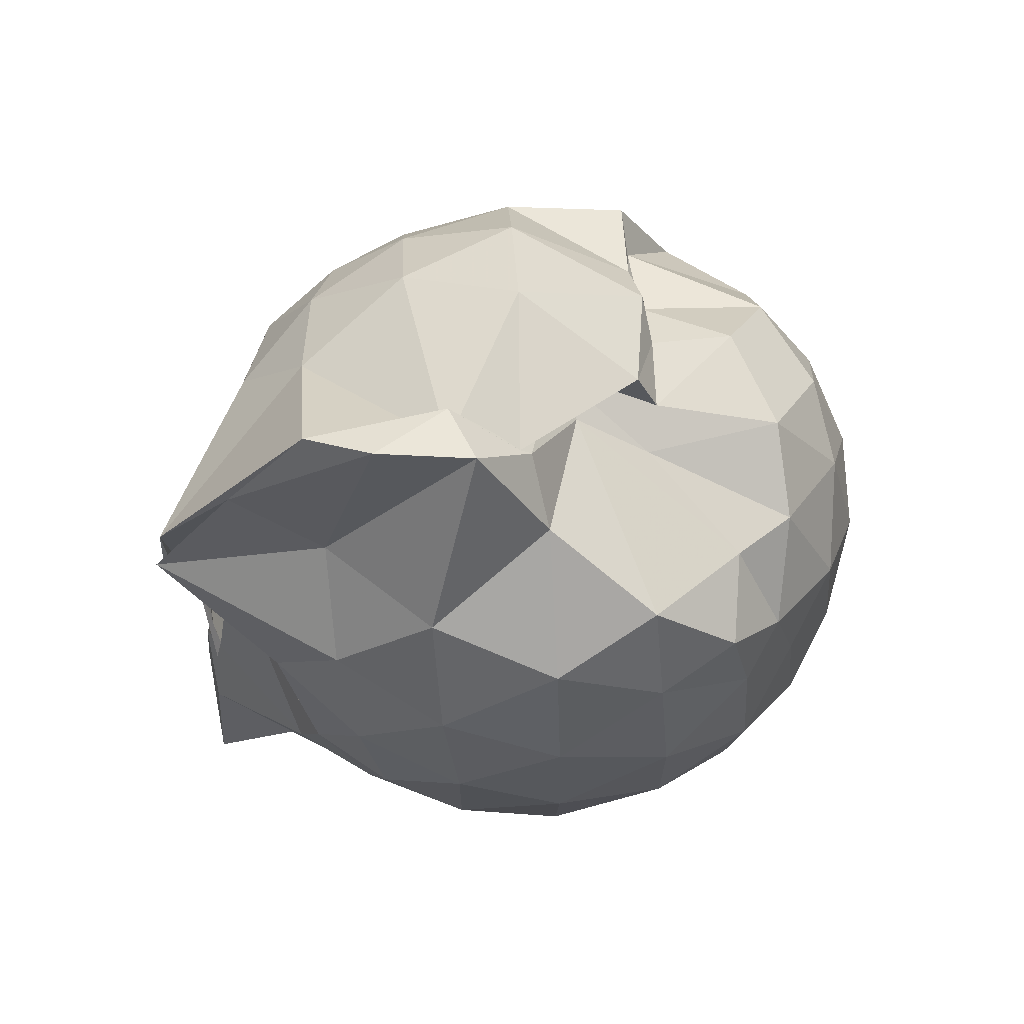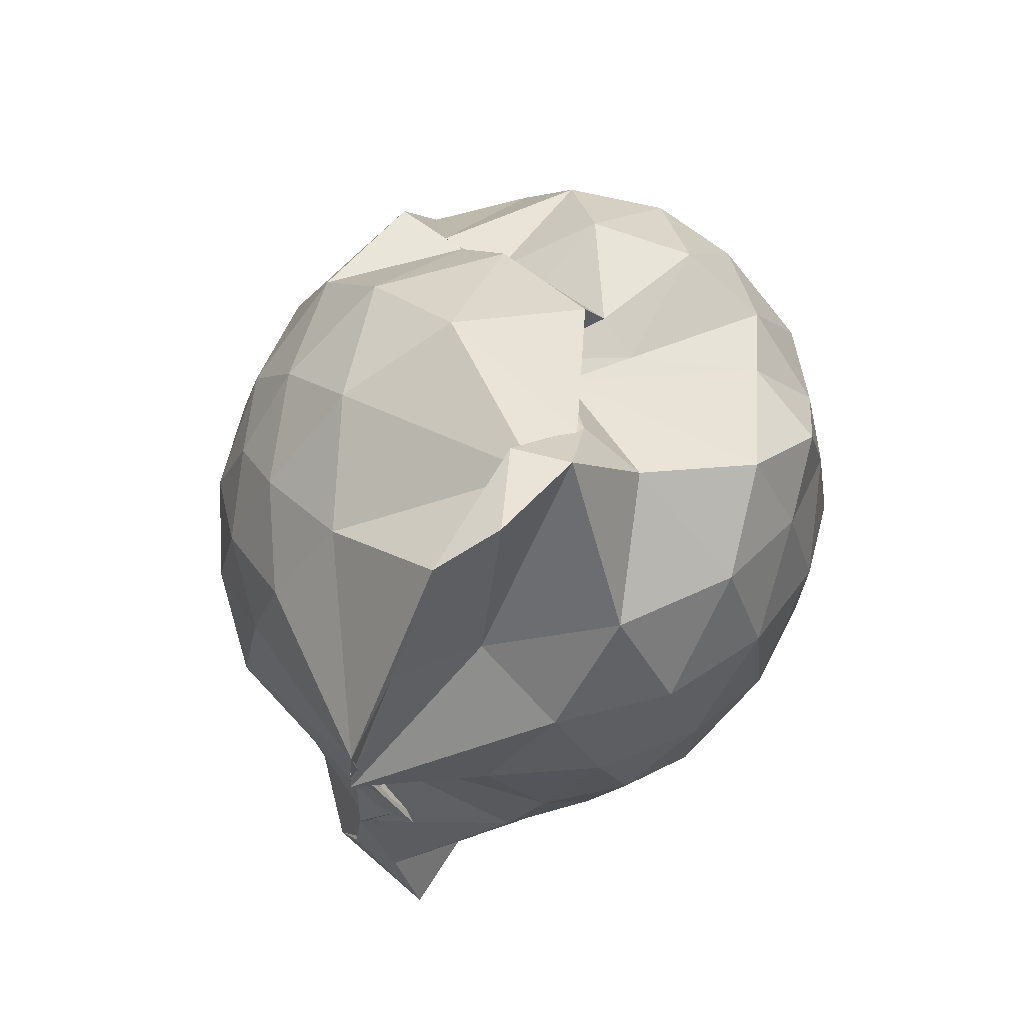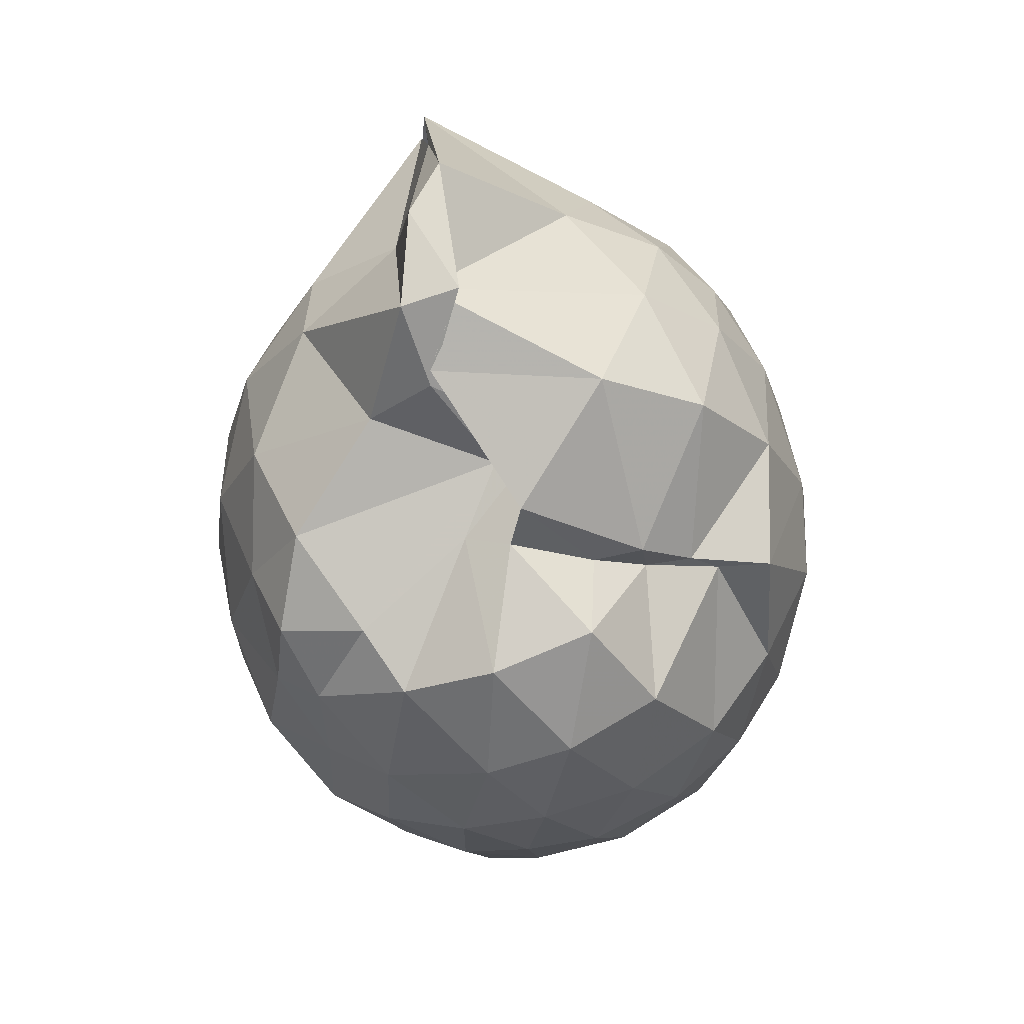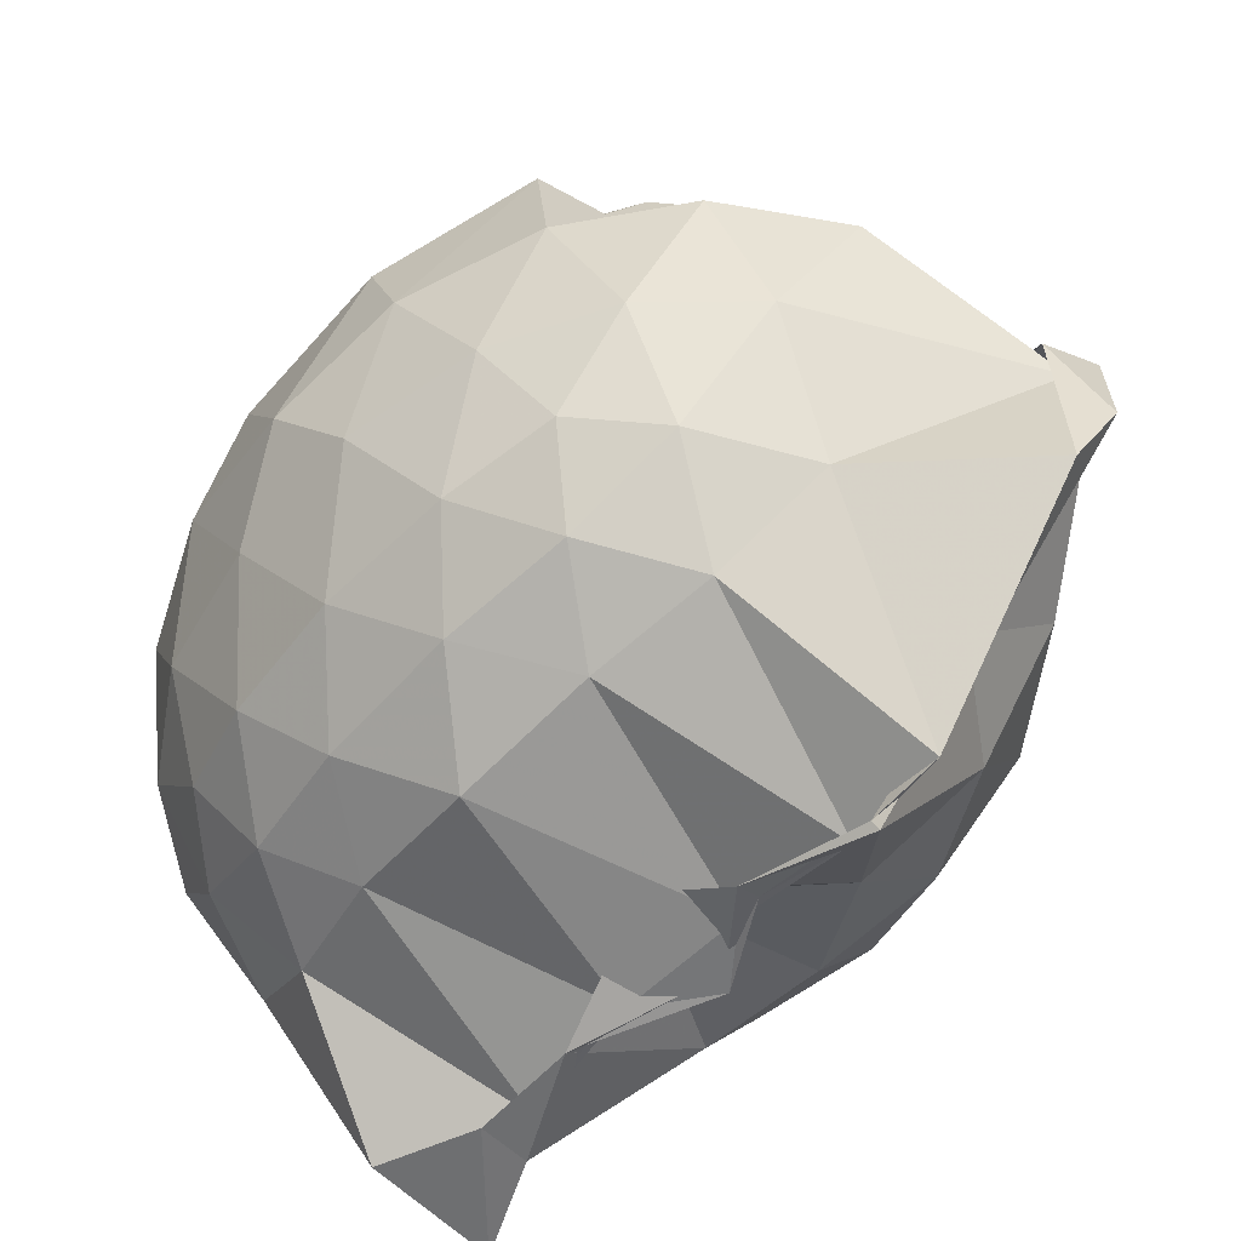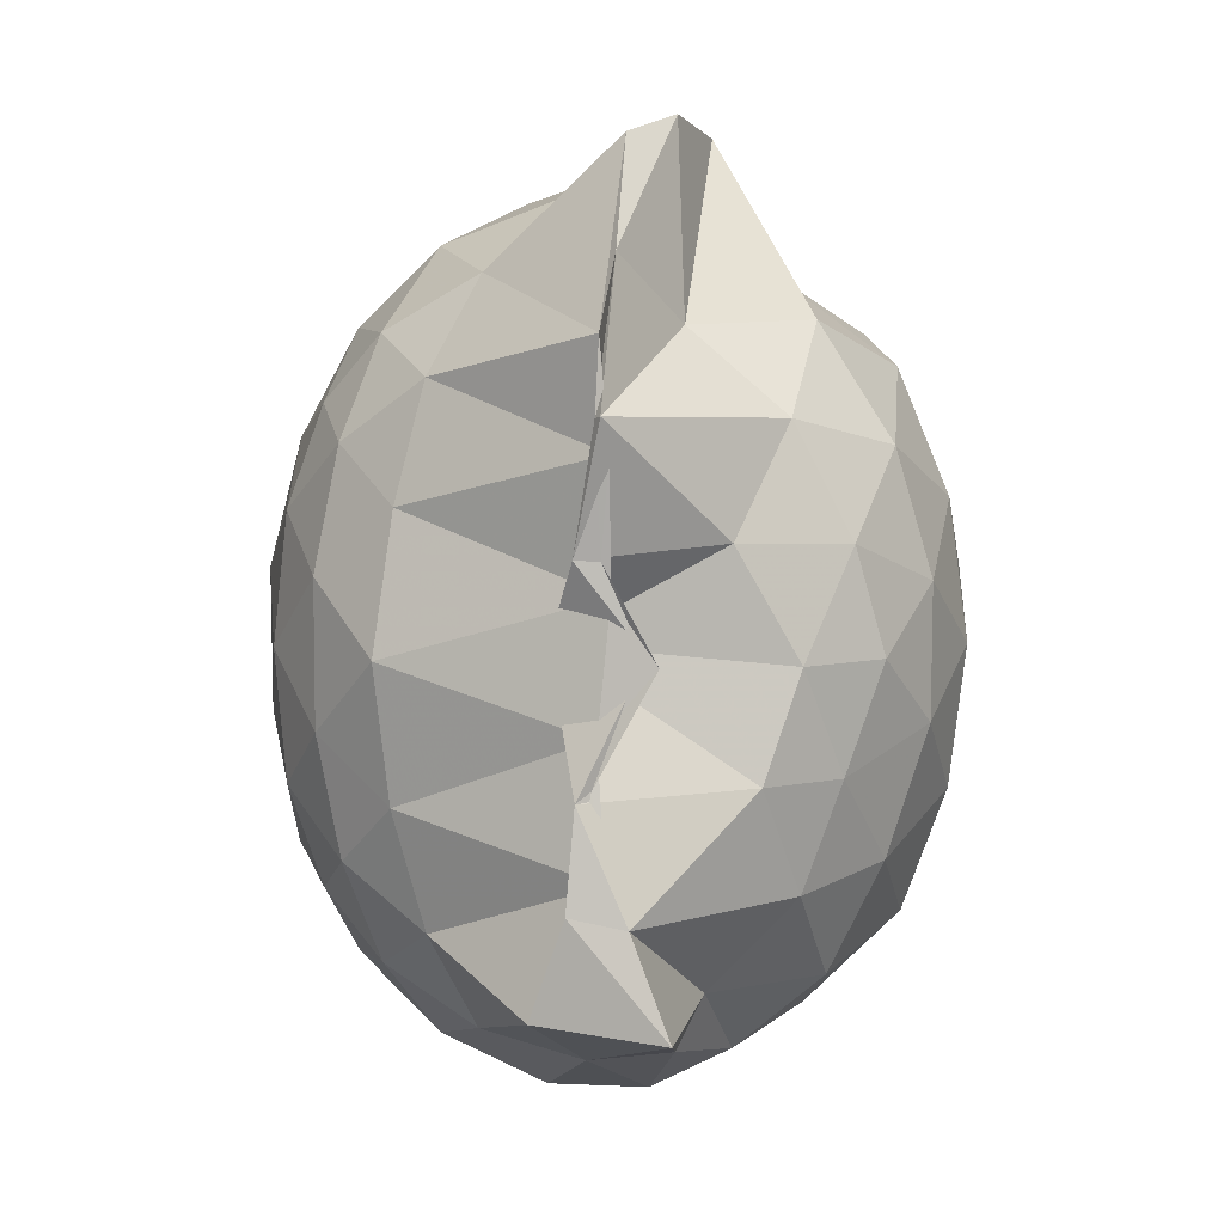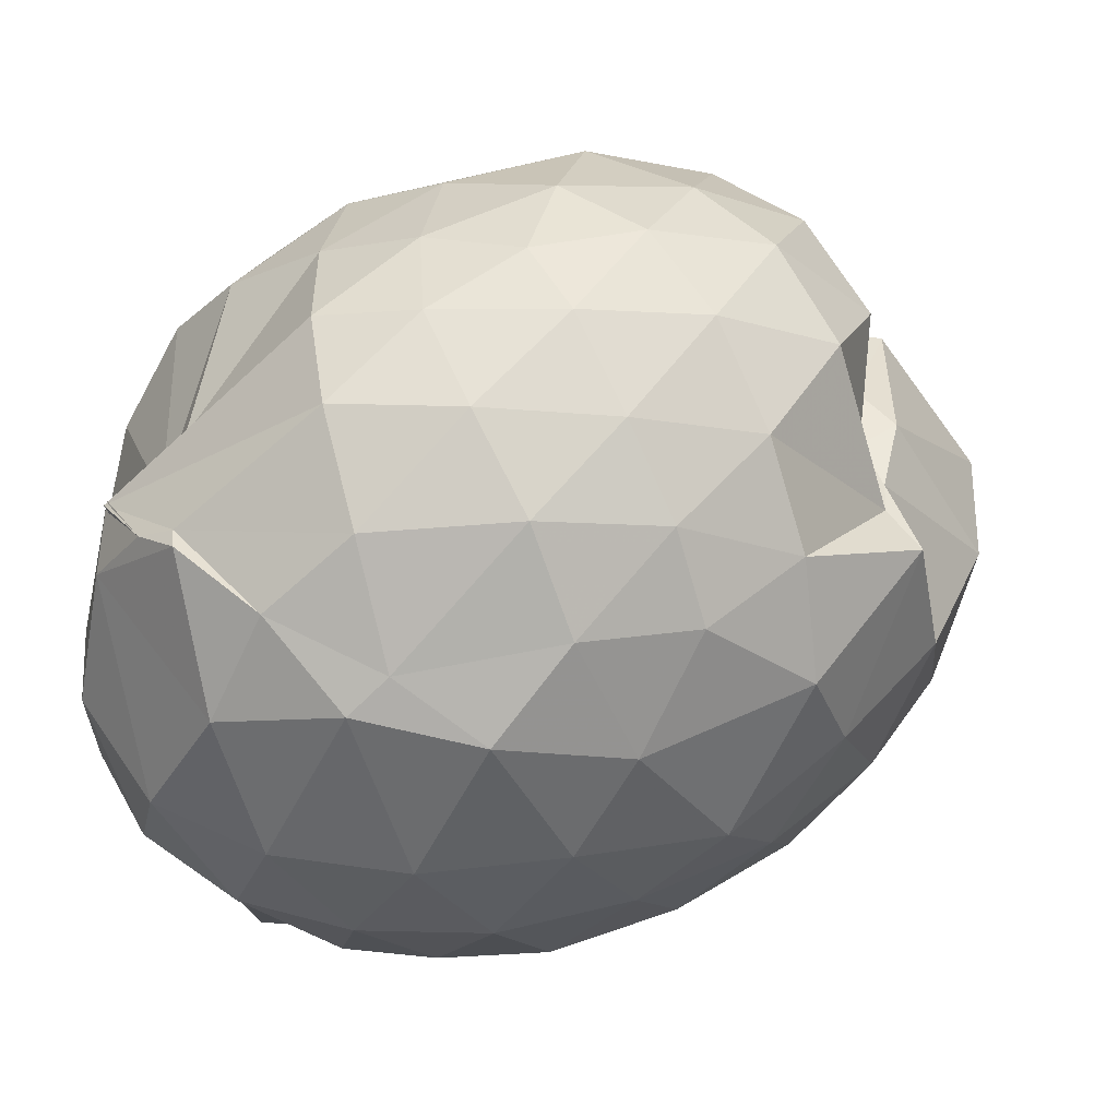
<metadata>
{"format":"obj","ext":"obj","renderer":"f3d","projection":"perspective","resolution":1024,"background":"white","views":[{"elev":69.5,"azim":-96.5,"up":"+Y"},{"elev":71.2,"azim":-143.0,"up":"+Y"},{"elev":68.5,"azim":-2.5,"up":"+Y"},{"elev":-55.2,"azim":139.9,"up":"+Z"},{"elev":3.8,"azim":-166.2,"up":"+Y"},{"elev":46.7,"azim":61.6,"up":"+Z"}]}
</metadata>
<code>
v -0.8279 -0.125 1.043
v -1.148 -0.1061 -0.8092
v -0.09612 -0.1089 0.5798
v -0.1563 0.1621 0.5995
v -0.3061 0.4681 0.4515
v -0.4987 0.5241 0.4585
v -0.6376 0.6012 0.4677
v -0.8504 0.6813 0.4459
v -0.9648 0.6464 0.4114
v -1.235 0.5546 0.6177
v -1.452 0.4757 0.5815
v -1.482 0.2351 0.6316
v -1.536 -0.1114 0.6491
v -1.504 -0.4391 0.6238
v -1.437 -0.6888 0.5765
v -0.9861 -0.9207 0.5646
v -0.8027 -1.037 0.5687
v -0.8329 -1.03 0.6306
v -0.7162 -0.9967 0.6923
v -0.5042 -0.9024 0.6438
v -0.2878 -0.7256 0.5767
v -0.1536 -0.3799 0.6259
v -0.02299 0.1239 0.3565
v -0.1699 0.4745 0.4516
v -0.3793 0.5138 0.442
v -0.513 0.6306 0.4567
v -0.8219 0.7961 0.3951
v -0.7564 0.7564 0.1905
v -0.8798 0.7124 0.2325
v -1.398 0.6202 0.3764
v -1.535 0.3779 0.3863
v -1.627 0.05942 0.4036
v -1.629 -0.2932 0.4047
v -1.542 -0.599 0.3906
v -1.396 -0.8514 0.3806
v -0.7998 -0.9256 0.5996
v -1.04 -1.024 0.5472
v -0.9252 -1.105 0.4666
v -0.4778 -1.045 0.4185
v -0.2888 -0.8254 0.506
v -0.1157 -0.5912 0.4561
v -0.02426 -0.2996 0.3541
v -0.02648 0.2162 0.1267
v -0.1533 0.532 0.1366
v -0.3438 0.7771 0.1252
v -0.608 0.935 0.1124
v -1.034 0.9273 0.06784
v -1.035 0.9001 0.09682
v -1.193 0.7739 0.1244
v -1.513 0.5384 0.1102
v -1.638 0.2321 0.1063
v -1.683 -0.1108 0.1063
v -1.64 -0.4552 0.1064
v -1.529 -0.753 0.1096
v -1.29 -0.9897 0.1268
v -1.042 -1.117 0.1791
v -0.8837 -1.194 0.1531
v -0.5836 -1.166 0.1136
v -0.3407 -1.008 0.1131
v -0.1494 -0.7587 0.1116
v -0.0222 -0.4523 0.1251
v 0.02272 -0.09976 0.03472
v -0.1226 0.3707 -0.1569
v -0.2697 0.6308 -0.1603
v -0.4769 0.819 -0.1736
v -1.036 1.032 -0.1097
v -0.9539 1.046 -0.09968
v -1.098 1.064 -0.04482
v -1.372 0.6386 -0.1936
v -1.552 0.3554 -0.1935
v -1.636 0.0499 -0.1646
v -1.632 -0.2724 -0.1643
v -1.536 -0.5851 -0.1989
v -1.399 -0.8572 -0.1848
v -1.175 -1.046 -0.1589
v -0.9755 -1.15 -0.1577
v -0.7352 -1.15 -0.1787
v -0.4704 -1.042 -0.1778
v -0.2637 -0.8581 -0.158
v -0.1111 -0.5966 -0.1548
v -0.04977 -0.2803 -0.1659
v -0.04655 0.06173 -0.1691
v -0.2527 0.4523 -0.361
v -0.4132 0.6096 -0.422
v -0.6629 0.7404 -0.4573
v -0.9916 1.043 -0.4562
v -1.071 1.096 -0.2909
v -1.122 0.6199 -0.4442
v -1.361 0.4157 -0.4501
v -1.497 0.142 -0.4205
v -1.559 -0.1127 -0.3676
v -1.475 -0.3744 -0.4164
v -1.385 -0.6343 -0.4457
v -1.162 -0.8683 -0.4098
v -1.094 -1.006 -0.4055
v -0.9036 -1.021 -0.4714
v -0.6477 -0.9639 -0.4549
v -0.4096 -0.8315 -0.4204
v -0.2471 -0.672 -0.3629
v -0.1801 -0.4246 -0.4228
v -0.1546 -0.1086 -0.4353
v -0.1824 0.2063 -0.4185
v -0.2227 -0.1113 0.7638
v -0.3198 0.1641 0.8094
v -0.4914 0.4413 0.7974
v -0.6552 0.6334 0.6735
v -0.9063 0.6104 0.7623
v -1.135 0.5084 0.7703
v -1.366 0.3422 0.7219
v -1.358 0.07248 0.7875
v -1.372 -0.2842 0.8235
v -1.327 -0.5903 0.7508
v -1.031 -0.8375 0.6598
v -1.035 -1.034 0.5418
v -0.7634 -0.9762 0.6876
v -0.4835 -0.6966 0.7944
v -0.3199 -0.3909 0.8283
v -0.4088 -0.1219 0.9146
v -0.5449 0.1623 0.9578
v -0.717 0.414 0.9129
v -0.9316 0.3354 0.9461
v -1.194 0.213 0.9068
v -1.21 -0.1266 0.9375
v -1.17 -0.4433 0.9031
v -0.9347 -0.5688 0.9601
v -0.718 -0.6471 0.9302
v -0.5462 -0.4024 0.9548
v -0.6387 -0.1195 1.021
v -0.7837 0.1351 1.019
v -1.001 0.03832 1.017
v -1.002 -0.2847 1.005
v -0.794 -0.3818 1.009
v -0.3573 0.3616 -0.554
v -0.5832 0.5048 -0.6268
v -1.033 0.589 -0.8673
v -1.021 0.7698 -0.671
v -1.045 0.4176 -0.9014
v -1.267 0.1487 -0.6241
v -1.405 -0.1192 -0.5437
v -1.329 -0.3756 -0.6084
v -1.097 -0.6502 -0.8666
v -1.193 -0.8858 -0.8852
v -0.877 -0.8576 -0.8666
v -0.5797 -0.7214 -0.6255
v -0.3581 -0.5782 -0.5555
v -0.3121 -0.284 -0.5954
v -0.3108 0.0649 -0.5976
v -0.5275 0.222 -0.6867
v -1.053 0.3399 -0.859
v -1.028 0.4136 -0.8832
v -0.9692 0.1185 -0.8409
v -0.8925 -0.06342 -0.7506
v -0.979 -0.3896 -0.8603
v -0.9643 -0.6246 -0.8843
v -1.042 -0.5609 -0.8497
v -0.5155 -0.4365 -0.6819
v -0.4952 -0.1091 -0.7415
v -1.043 0.04051 -0.8044
v -1.026 0.1164 -0.8241
v -1.117 -0.08252 -0.7942
v -1.009 -0.3644 -0.8363
v -1.016 -0.2586 -0.8187
f 3 23 4
f 4 23 24
f 4 24 5
f 5 24 25
f 5 25 6
f 6 25 26
f 6 26 7
f 7 26 27
f 7 27 8
f 8 27 28
f 8 28 9
f 9 28 29
f 9 29 10
f 10 29 30
f 10 30 11
f 11 30 31
f 11 31 12
f 12 31 32
f 12 32 13
f 13 32 33
f 13 33 14
f 14 33 34
f 14 34 15
f 15 34 35
f 15 35 16
f 16 35 36
f 16 36 17
f 17 36 37
f 17 37 18
f 18 37 38
f 18 38 19
f 19 38 39
f 19 39 20
f 20 39 40
f 20 40 21
f 21 40 41
f 21 41 22
f 22 41 42
f 22 42 3
f 3 42 23
f 23 43 24
f 24 43 44
f 24 44 25
f 25 44 45
f 25 45 26
f 26 45 46
f 26 46 27
f 27 46 47
f 27 47 28
f 28 47 48
f 28 48 29
f 29 48 49
f 29 49 30
f 30 49 50
f 30 50 31
f 31 50 51
f 31 51 32
f 32 51 52
f 32 52 33
f 33 52 53
f 33 53 34
f 34 53 54
f 34 54 35
f 35 54 55
f 35 55 36
f 36 55 56
f 36 56 37
f 37 56 57
f 37 57 38
f 38 57 58
f 38 58 39
f 39 58 59
f 39 59 40
f 40 59 60
f 40 60 41
f 41 60 61
f 41 61 42
f 42 61 62
f 42 62 23
f 23 62 43
f 43 63 44
f 44 63 64
f 44 64 45
f 45 64 65
f 45 65 46
f 46 65 66
f 46 66 47
f 47 66 67
f 47 67 48
f 48 67 68
f 48 68 49
f 49 68 69
f 49 69 50
f 50 69 70
f 50 70 51
f 51 70 71
f 51 71 52
f 52 71 72
f 52 72 53
f 53 72 73
f 53 73 54
f 54 73 74
f 54 74 55
f 55 74 75
f 55 75 56
f 56 75 76
f 56 76 57
f 57 76 77
f 57 77 58
f 58 77 78
f 58 78 59
f 59 78 79
f 59 79 60
f 60 79 80
f 60 80 61
f 61 80 81
f 61 81 62
f 62 81 82
f 62 82 43
f 43 82 63
f 63 83 64
f 64 83 84
f 64 84 65
f 65 84 85
f 65 85 66
f 66 85 86
f 66 86 67
f 67 86 87
f 67 87 68
f 68 87 88
f 68 88 69
f 69 88 89
f 69 89 70
f 70 89 90
f 70 90 71
f 71 90 91
f 71 91 72
f 72 91 92
f 72 92 73
f 73 92 93
f 73 93 74
f 74 93 94
f 74 94 75
f 75 94 95
f 75 95 76
f 76 95 96
f 76 96 77
f 77 96 97
f 77 97 78
f 78 97 98
f 78 98 79
f 79 98 99
f 79 99 80
f 80 99 100
f 80 100 81
f 81 100 101
f 81 101 82
f 82 101 102
f 82 102 63
f 63 102 83
f 103 104 118
f 104 119 118
f 104 105 119
f 105 120 119
f 105 106 120
f 106 107 120
f 107 121 120
f 107 108 121
f 108 122 121
f 108 109 122
f 109 110 122
f 110 123 122
f 110 111 123
f 111 124 123
f 111 112 124
f 112 113 124
f 113 125 124
f 113 114 125
f 114 126 125
f 114 115 126
f 115 116 126
f 116 127 126
f 116 117 127
f 117 118 127
f 117 103 118
f 118 119 128
f 119 129 128
f 119 120 129
f 120 121 129
f 121 130 129
f 121 122 130
f 122 123 130
f 123 131 130
f 123 124 131
f 124 125 131
f 125 132 131
f 125 126 132
f 126 127 132
f 127 128 132
f 127 118 128
f 133 148 134
f 134 148 149
f 134 149 135
f 135 149 150
f 135 150 136
f 136 150 137
f 137 150 151
f 137 151 138
f 138 151 152
f 138 152 139
f 139 152 140
f 140 152 153
f 140 153 141
f 141 153 154
f 141 154 142
f 142 154 143
f 143 154 155
f 143 155 144
f 144 155 156
f 144 156 145
f 145 156 146
f 146 156 157
f 146 157 147
f 147 157 148
f 147 148 133
f 148 158 149
f 149 158 159
f 149 159 150
f 150 159 151
f 151 159 160
f 151 160 152
f 152 160 153
f 153 160 161
f 153 161 154
f 154 161 155
f 155 161 162
f 155 162 156
f 156 162 157
f 157 162 158
f 157 158 148
f 3 4 103
f 103 4 104
f 4 5 104
f 104 5 105
f 5 6 105
f 105 6 106
f 6 7 106
f 7 8 106
f 106 8 107
f 8 9 107
f 107 9 108
f 9 10 108
f 108 10 109
f 10 11 109
f 11 12 109
f 109 12 110
f 12 13 110
f 110 13 111
f 13 14 111
f 111 14 112
f 14 15 112
f 15 16 112
f 112 16 113
f 16 17 113
f 113 17 114
f 17 18 114
f 114 18 115
f 18 19 115
f 19 20 115
f 115 20 116
f 20 21 116
f 116 21 117
f 21 22 117
f 117 22 103
f 22 3 103
f 83 133 84
f 84 133 134
f 84 134 85
f 85 134 135
f 85 135 86
f 86 135 136
f 86 136 87
f 87 136 88
f 88 136 137
f 88 137 89
f 89 137 138
f 89 138 90
f 90 138 139
f 90 139 91
f 91 139 92
f 92 139 140
f 92 140 93
f 93 140 141
f 93 141 94
f 94 141 142
f 94 142 95
f 95 142 96
f 96 142 143
f 96 143 97
f 97 143 144
f 97 144 98
f 98 144 145
f 98 145 99
f 99 145 100
f 100 145 146
f 100 146 101
f 101 146 147
f 101 147 102
f 102 147 133
f 102 133 83
f 128 129 1
f 129 130 1
f 130 131 1
f 131 132 1
f 132 128 1
f 159 158 2
f 160 159 2
f 161 160 2
f 162 161 2
f 158 162 2

</code>
